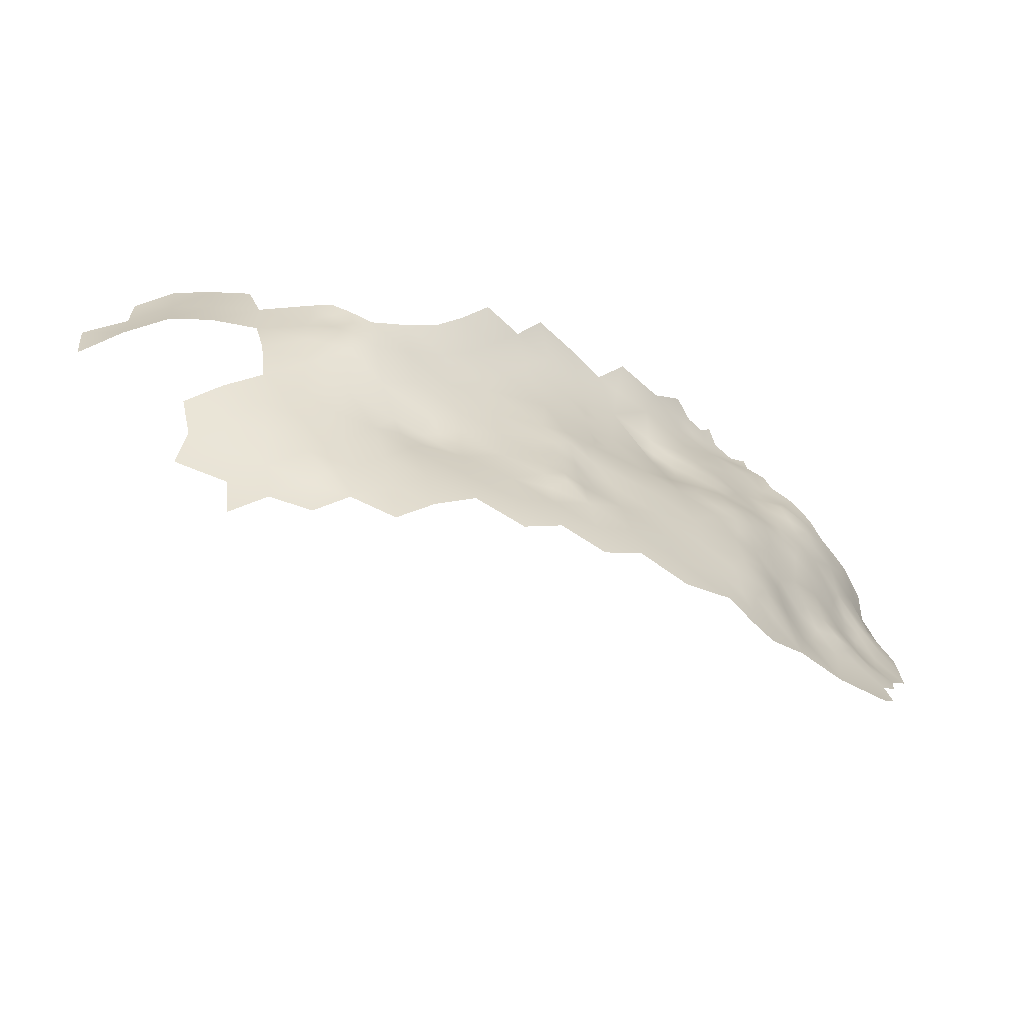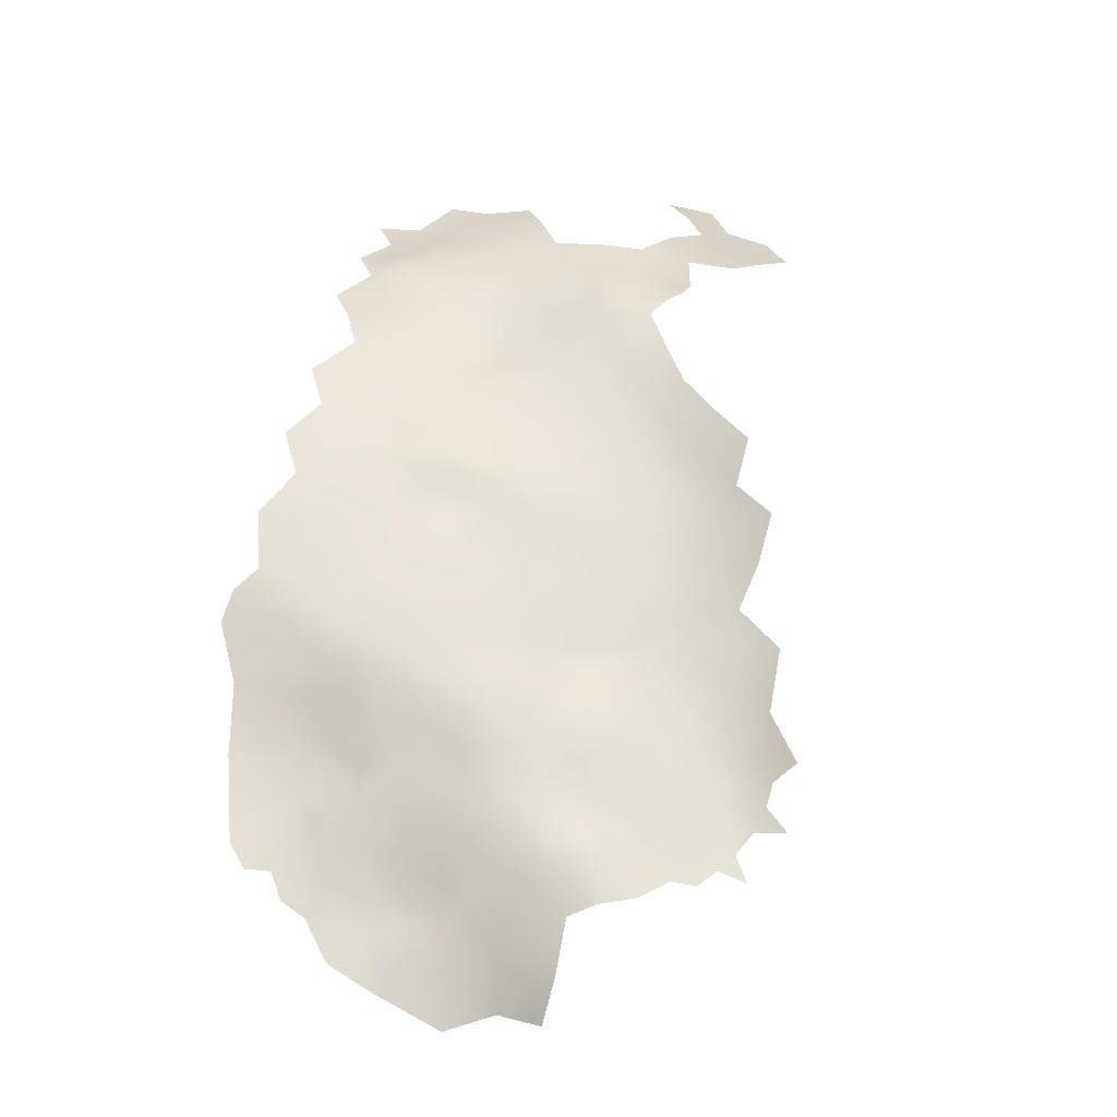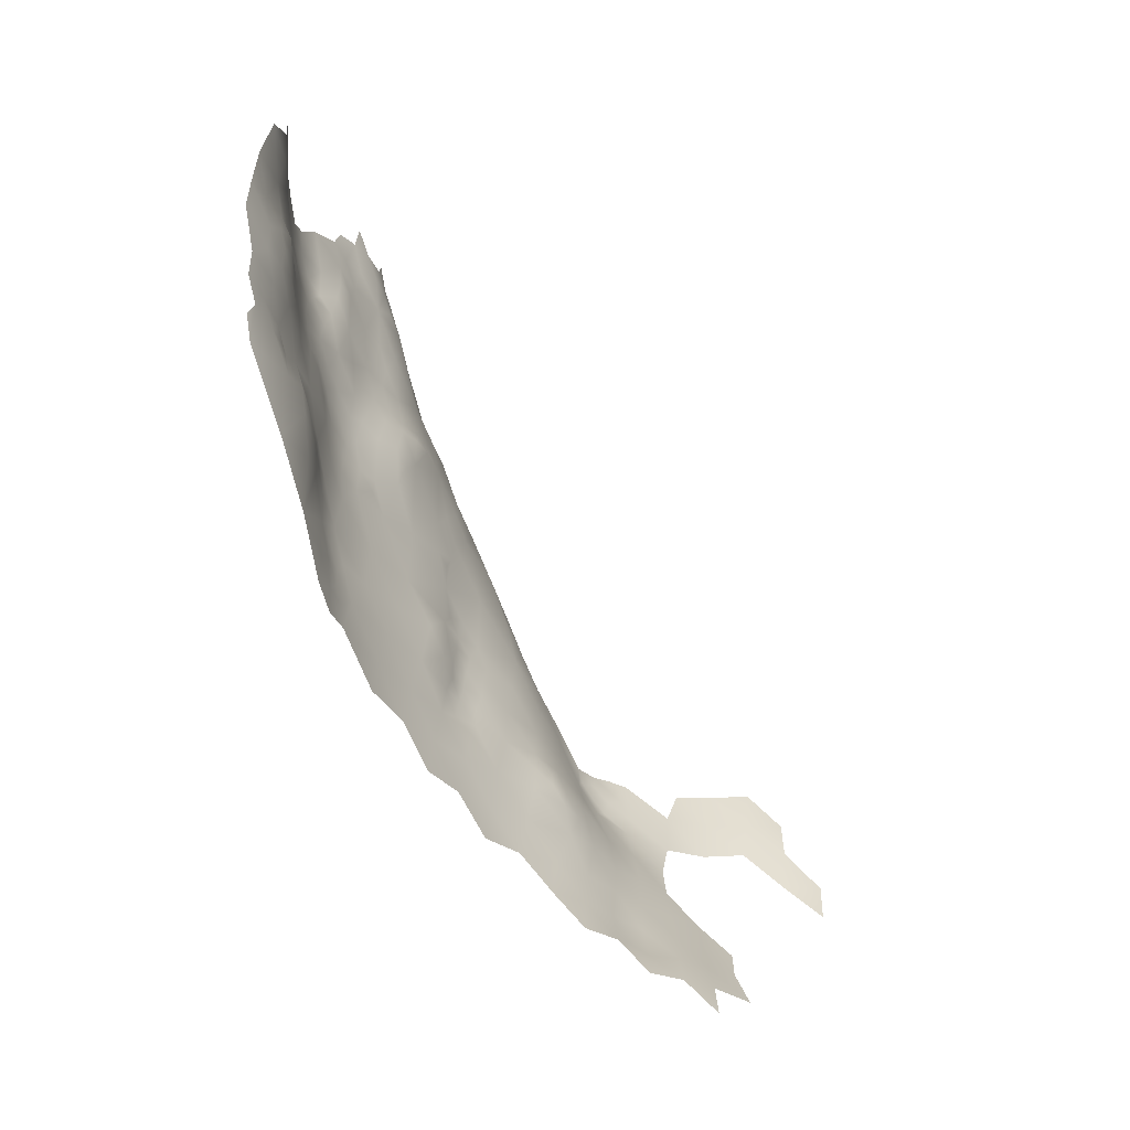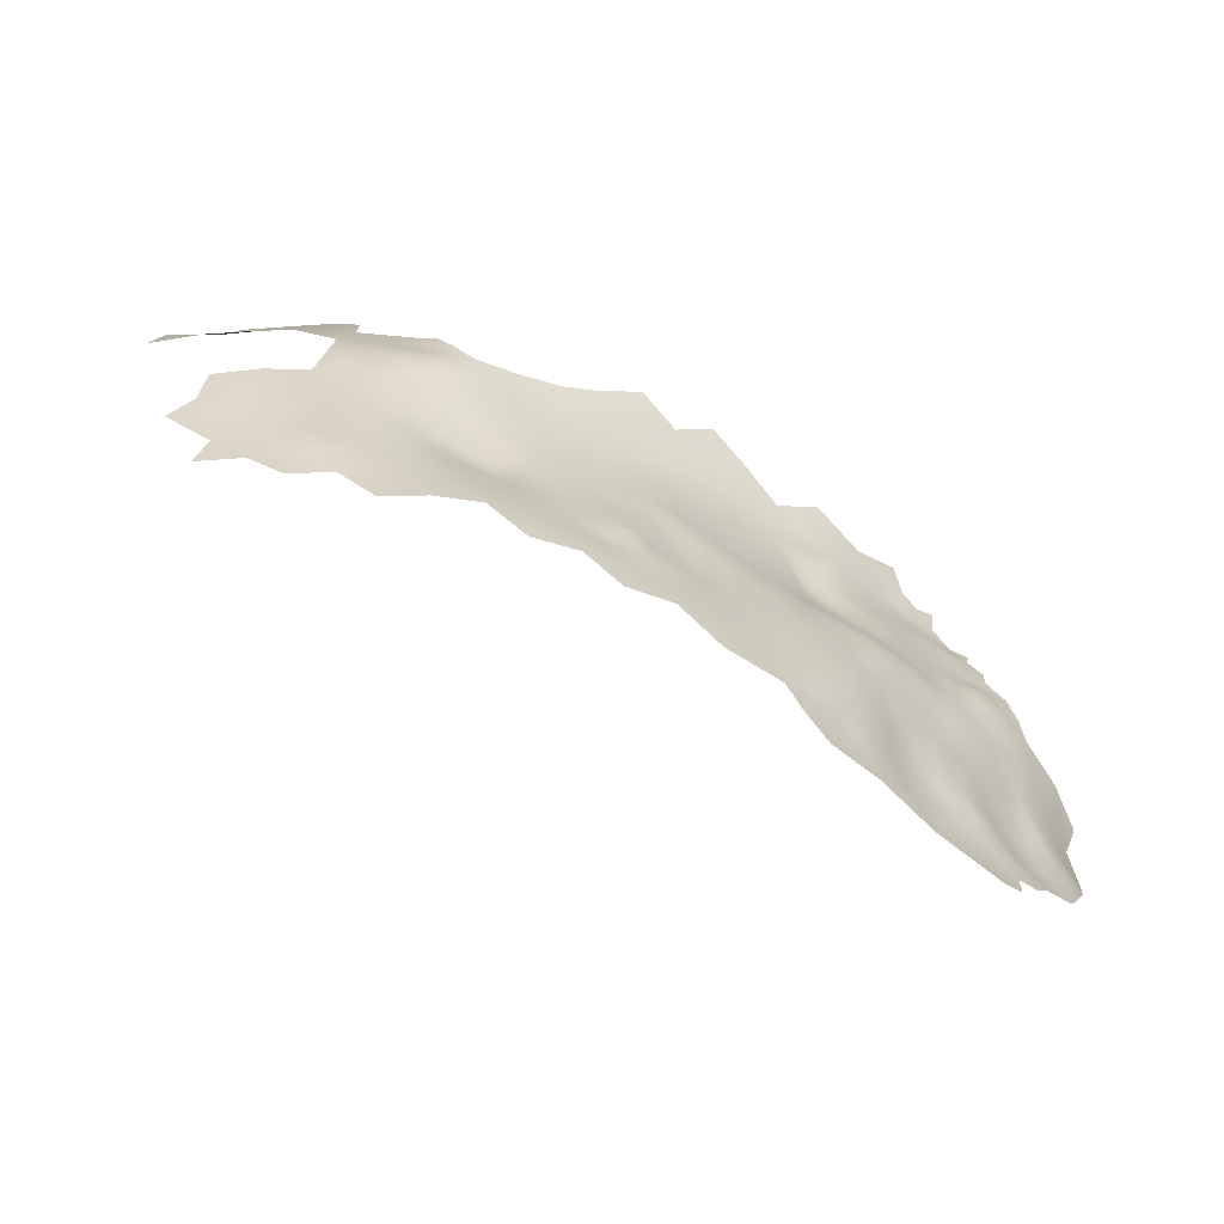
<metadata>
{"format":"obj","ext":"obj","renderer":"f3d","projection":"perspective","resolution":1024,"background":"white","views":[{"elev":36.9,"azim":-6.9,"up":"+Z"},{"elev":28.6,"azim":102.4,"up":"+Z"},{"elev":-67.9,"azim":149.9,"up":"+Y"},{"elev":23.9,"azim":10.6,"up":"+Z"}]}
</metadata>
<code>
v -168.2 30.92 458.7
v -167.1 28.88 457
v -165.4 28.56 455.3
v -165.4 25.93 455
v -163.7 27.69 453.4
v -163.6 25.17 453.6
v -161.9 26.36 452.1
v -163.9 30.79 453.8
v -166.8 24.81 456.2
v -165.3 22.65 455.7
v -169 24.97 458.1
v -168.8 27.72 458.5
v -159.8 27.74 450.5
v -160 24.95 451.4
v -158.1 23.46 450.8
v -148.1 11.18 440.5
v -151.7 12.14 447
v -150.2 11.96 444.7
v -151.4 9.447 446.2
v -149.9 9.351 443.7
v -153.3 12.32 449.1
v -152.8 9.872 448.3
v -154.3 14.87 450.2
v -155.3 12.31 451.4
v -157.1 12.04 453.3
v -157.9 14.95 452.9
v -158.9 12.42 454.4
v -158.3 10.1 454.2
v -156.1 9.817 452.4
v -154.3 9.712 450.4
v -167.2 26.63 456.6
v -157.9 7.333 454.1
v -157.9 20.97 451.1
v -159.8 21.85 452.5
v -153.6 7.182 449.1
v -155.5 7.599 451.5
v -156.2 5.03 451.9
v -158.1 4.945 454.3
v -159.1 2.851 455.2
v -157.3 2.642 453.2
v -161 3.061 457.1
v -160 0.7491 456
v -158.4 -0.0082 454.2
v -161.7 0.8438 457.6
v -163.4 2.439 459.5
v -163.3 -0.1451 459.4
v -164.3 -2.993 460.4
v -162.4 -1.994 458.3
v -165.4 -0.0435 461.6
v -166 2.734 461.7
v -166.3 -2.686 462.7
v -160.6 5.797 456.3
v -160.4 8.475 455.8
v -163 8.138 457.5
v -162.7 4.965 458.2
v -167.9 -1.159 463.7
v -167.7 1.244 463.2
v -169.9 0.5296 464.5
v -170.4 -2.437 465.5
v -168 -3.745 464
v -171.9 2.267 465.3
v -172 -0.0107 465.7
v -155.9 2.226 451.3
v -153.7 2.578 448.4
v -154.9 0.1557 449.5
v -153.4 -0.0425 447.2
v -156.5 0.1852 451.9
v -155.8 -2.279 450.5
v -154.2 -2.207 448
v -152.2 -2.61 446.2
v -155.1 -4.657 449.2
v -153.4 -4.55 447.1
v -156.7 -4.323 451.5
v -156.1 -7.271 451
v -153.9 -7.03 448.1
v -151.2 -6.141 445.5
v -151.9 -8.799 446.7
v -153.9 -9.904 449
v -151.7 -0.3463 445.7
v -153.7 -12.76 449.8
v -156 -11.12 451.8
v -150.8 -11.69 446.8
v -151.4 -14.22 448
v -153.2 -15.62 449.8
v -152.8 -18.12 450
v -154.3 -19.9 451.7
v -149.9 1.133 443.5
v -147.1 2.07 439
v -148.4 -9.084 444
v -147.2 -1.861 441
v -147.5 -4.115 441.8
v -149.6 -3.493 444
v -149.7 3.845 442
v -151.1 5.883 445
v -148.8 6.787 440.5
v -161.6 -5.375 457.6
v -160.6 -1.965 456.4
v -168.5 3.542 463.1
v -164.6 5.094 459.9
v -166.4 7.597 460.3
v -166.8 10.1 460.1
v -168.5 8.589 461.3
v -170.6 9.915 462
v -170.6 12.57 461.7
v -172.8 11.34 462.5
v -168.5 11.42 460.8
v -168.3 6.133 462
v -165 10.75 458.5
v -172.7 13.58 462.5
v -174.6 12.96 463.2
v -174.8 15.79 463.5
v -176.4 14.06 464.1
v -175.4 9.831 464.5
v -172.8 8.269 463.3
v -171.1 16.06 461.3
v -168.8 14.69 460.2
v -168.8 17.37 459.5
v -166.5 13.4 459
v -167.1 16.3 458.8
v -164.8 17.48 456.8
v -166.8 4.954 461.5
v -157.9 -11.33 454
v -159 -9.064 454.8
v -157.2 -12.6 452.9
v -161.1 -9.156 457
v -162.4 -11.29 457.9
v -147.8 -6.177 442.7
v -161.7 -14.55 456.8
v -158.8 -14.67 454.4
v -160.4 -11.63 455.6
v -163.4 -13.88 458.8
v -164.1 -11.91 459.9
v -165.1 -14.59 461.4
v -163.6 -17.18 459.4
v -170.5 6.473 462.8
v -174.5 7.353 464.4
v -174.3 4.832 465.4
v -163.1 12.99 456.3
v -155.6 -13.98 451.4
v -162.3 -8.114 458.5
v -161.8 23.38 453.2
v -162 20.44 454.3
v -157.3 -2.081 452.6
v -158.7 -4.07 454.4
v -161.8 17.44 454.4
v -159.6 18.49 452.6
v -167 18.9 457.9
v -169.2 20.33 458.9
v -174.1 -0.1171 467.4
v -177.8 2.615 468.5
v -160.3 16.51 453.5
v -160.5 14.27 454.2
v -155.6 18.37 450.5
v -160.7 11.1 455.2
v -171.4 -24.46 468.6
v -169.2 -25.07 466.2
v -170.6 -21.8 467.6
v -173.4 -22.48 470.2
v -172.4 -20.45 469
v -171.3 -19.32 468.2
v -171.1 -17.09 467.9
v -173.5 -17.64 469.6
v -169.7 -15.27 466.7
v -171.4 -14.59 467.9
v -169.5 -18.21 466.5
v -167.8 -19.27 464.6
v -167.7 -15.25 464.9
v -166.8 -11.93 463.8
v -169.4 -11.58 466.4
v -166.5 -9.347 463.4
v -166.8 -6.082 463.2
v -164.2 -8.61 460.5
v -165.3 -11.31 461.7
v -168.6 -21.44 465.3
v -169.2 -6.622 465.3
v -183.3 7.739 470.9
v -182.9 5.649 471.1
v -180.5 9.162 468.7
v -181.4 12.39 468.9
v -182.9 13.06 469.9
v -183.3 10.75 470.4
v -182.5 15.57 469.3
v -184.9 14.86 471.2
v -181.4 5.472 470
v -183.6 3.118 472.1
v -185.1 0.8338 473.8
v -184.5 -1.733 473.5
v -186.6 2.784 474.4
v -186.7 -0.0866 475
v -188.7 -1.132 476
v -189.5 2.186 476
v -191.1 -0.157 476.8
v -190.7 -2.422 476.9
v -191 -5.016 477.4
v -188.7 -3.665 476.4
v -188.7 -6.21 476.9
v -186.8 -5.132 475.6
v -190.7 -7.509 477.9
v -191 -9.917 478.3
v -188.6 -8.693 477.4
v -190.5 -12.33 478.2
v -188.6 -11.02 478
v -186.8 -2.441 475.1
v -187.1 -7.442 476
v -186.6 -9.985 476.2
v -185.2 -7.677 474.4
v -185.2 -4.3 473.9
v -182.8 -5.785 472.9
v -179.6 23.46 467.7
v -177.5 22.76 466
v -205.9 -5.089 483.1
v -205.5 -7.764 483.1
v -203.3 -6.439 481.9
v -208 -8.694 484.6
v -203.2 -8.667 482.1
v -201.3 -7.618 481.2
v -199.2 -6.854 480.9
v -198.8 -4.331 480.5
v -201.2 -5.618 481.1
v -204.7 -11.01 483.5
v -202 -2.96 481.7
v -212.9 9.344 487
v -212.8 11.35 486.8
v -211.3 7.468 487
v -211.3 9.931 486.8
v -211.3 12.25 486.8
v -213.6 12.56 486.6
v -209.3 8.703 486.5
v -207.1 9.508 485.9
v -209.5 10.92 486.6
v -209.2 6.294 486.8
v -211.2 5.373 487.4
v -214 7.254 487.4
v -214 4.12 487.6
v -209.8 3.341 486.7
v -207.7 7.49 486.3
v -206.9 5.203 485.6
v -213.1 -19.19 487
v -215.2 -20.13 486.7
v -165.2 -22.63 462.1
v -160.4 -21.82 457.1
v -182.6 -21.42 476.1
v -182.6 -16.38 475.1
v -186.6 -18.69 477.6
v -186.6 -23.73 478.3
v -178.3 -19.2 473.1
v -190.6 -21.13 480
v -194.6 -23.34 481.9
v -178.4 -23.92 473.7
v -182.8 -11.16 474.2
v -178.5 -14.31 472.3
v -178.7 -9.047 471.5
v -174.3 -12.37 469.6
v -173.9 -6.861 468.4
v -178.9 -3.466 470.7
v -190.6 -16.04 479.1
v -194.5 -12.81 480.1
v -194.7 -18.12 481.4
v -199.2 -14.91 482.4
v -199 -20.03 483.3
v -203.4 -16.96 484
v -203.1 -21.98 484.4
v -207 -24.43 485
v -186.7 -13.7 476.9
v -194.8 -7.602 479.3
v -194.5 -2.699 478.6
v -199.3 -10.05 481.3
v -194.6 2.052 478
v -198.7 -0.2585 480.3
v -194.5 7.534 477.5
v -199 4.817 480.2
v -207.1 -19.53 485.1
v -207.4 -14.43 485
v -210.9 -17.27 486.1
v -211.1 -12.38 486.1
v -214.9 -15.41 487.1
v -211.2 -21.81 485.9
v -215 -10.31 487.3
v -218.9 -12.63 487.5
v -218.9 -17.29 487.1
v -222.8 -15.05 487.6
v -222.8 -19.55 487
v -218.9 -21.79 486.6
v -222.8 -24.14 486.8
v -214.9 -24.13 486.3
v -211.5 -7.907 486.1
v -210.5 -3.222 485.8
v -214.6 -0.3591 487.5
v -214.9 -5.391 487.2
v -206.7 -0.2233 484.4
v -203.1 2.212 482.7
v -203.3 7.251 483.2
v -218.9 -3.071 488.2
v -218.9 -7.826 488
v -218.8 1.752 488.6
v -224.2 18.58 485.6
v -220 16.19 486.5
v -193.2 21.94 479.4
v -196.5 18.14 480.5
v -193 17.42 477.3
v -189.7 21.43 475.8
v -186.6 25.34 474.8
v -186.1 20.81 472.6
v -182.9 24.71 471.1
v -176 27.94 466.1
v -182.7 19.68 469.6
v -171.7 27.77 461.6
v -199.7 14.4 482
v -196.1 13.3 478.9
v -173.9 22.27 463.1
v -189.4 16.86 474.3
v -192.6 12.66 476.2
v -188.2 9.036 473.9
v -199.4 10.09 480.8
v -224.1 13.7 486.6
v -219.1 11.47 487.2
v -178.9 17.04 466.6
v -228.5 20.89 484.4
v -228.6 15.95 485.6
v -203.5 11.84 483.9
v -222.9 -5.472 488.8
v -219.4 6.195 488.1
v -224 8.668 488
v -227.7 -17.02 488
v -228.6 11.37 486.9
v -233.3 13.71 485.5
v -233.4 8.966 487
v -222.8 -10.42 488.3
v -226.8 -7.911 488.8
v -226.4 -12.64 488.2
v -232.8 18.18 484.6
v -238 11.03 486
v -238.2 6.036 486.7
f 237 231 235
f 230 225 228
f 230 226 225
f 217 219 216
f 11 9 31
f 236 231 237
f 232 235 231
f 228 225 224
f 189 190 203
f 228 236 229
f 104 109 105
f 227 223 226
f 213 216 219
f 198 199 200
f 102 100 101
f 224 225 222
f 196 198 200
f 110 111 112
f 229 230 228
f 232 231 224
f 215 216 213
f 191 192 190
f 139 81 124
f 98 121 107
f 56 60 51
f 228 224 231
f 228 231 236
f 195 190 193
f 192 193 190
f 222 233 224
f 48 46 47
f 194 195 193
f 196 195 194
f 223 225 226
f 204 196 200
f 204 200 205
f 202 199 201
f 7 5 6
f 219 217 218
f 219 218 221
f 223 222 225
f 197 196 204
f 197 195 196
f 105 103 104
f 59 60 56
f 232 233 234
f 232 224 233
f 81 122 124
f 194 198 196
f 31 9 4
f 27 28 25
f 178 181 176
f 203 190 195
f 119 117 116
f 191 190 189
f 58 61 62
f 141 142 34
f 14 13 7
f 163 161 165
f 119 116 118
f 29 25 28
f 102 101 106
f 105 109 110
f 73 68 143
f 98 50 121
f 220 212 214
f 72 70 69
f 132 172 173
f 151 152 26
f 29 36 30
f 103 106 104
f 103 102 106
f 35 30 36
f 5 4 6
f 5 3 4
f 202 200 199
f 181 179 180
f 181 178 179
f 57 50 98
f 40 38 39
f 197 203 195
f 29 24 25
f 160 162 159
f 160 161 162
f 107 102 135
f 43 39 42
f 43 40 39
f 189 203 187
f 189 187 186
f 145 151 146
f 182 183 180
f 129 130 128
f 31 12 11
f 31 2 12
f 168 169 167
f 58 56 57
f 191 189 188
f 71 72 69
f 67 63 40
f 67 40 43
f 46 49 47
f 21 23 24
f 186 188 189
f 22 30 35
f 41 44 42
f 41 42 39
f 113 105 110
f 48 96 97
f 149 62 61
f 67 143 68
f 126 128 130
f 40 63 37
f 40 37 38
f 30 24 29
f 212 213 211
f 147 148 117
f 147 117 119
f 164 161 163
f 80 81 139
f 160 165 161
f 54 52 53
f 131 128 126
f 120 147 119
f 107 121 100
f 107 100 102
f 19 18 17
f 17 22 19
f 99 45 55
f 72 71 75
f 66 70 79
f 66 69 70
f 68 65 67
f 132 131 126
f 125 126 130
f 125 130 123
f 212 215 213
f 73 71 68
f 43 143 67
f 58 59 56
f 54 55 52
f 46 44 45
f 77 75 78
f 170 173 172
f 157 155 156
f 132 173 133
f 10 4 9
f 168 173 170
f 22 17 21
f 74 75 71
f 74 71 73
f 109 111 110
f 65 66 64
f 65 69 66
f 152 154 27
f 47 49 51
f 31 3 2
f 31 4 3
f 136 114 113
f 207 187 203
f 207 203 197
f 131 133 134
f 131 132 133
f 104 115 109
f 206 204 205
f 68 71 69
f 68 69 65
f 202 205 200
f 55 41 52
f 28 27 154
f 63 67 65
f 63 65 64
f 135 102 103
f 135 103 114
f 139 84 80
f 19 20 18
f 127 91 92
f 99 100 121
f 26 152 27
f 26 27 25
f 10 6 4
f 34 33 15
f 220 215 212
f 30 22 21
f 30 21 24
f 117 115 116
f 62 59 58
f 185 188 186
f 114 103 105
f 114 105 113
f 99 121 50
f 175 171 60
f 45 99 50
f 8 3 5
f 32 38 37
f 176 177 184
f 12 2 1
f 174 166 165
f 141 7 6
f 141 14 7
f 18 20 16
f 142 145 146
f 178 176 184
f 78 81 80
f 104 116 115
f 74 78 75
f 34 142 146
f 34 146 33
f 267 217 216
f 174 157 156
f 57 49 50
f 130 122 123
f 157 160 159
f 26 146 151
f 80 84 83
f 56 51 49
f 56 49 57
f 152 138 154
f 45 44 41
f 45 41 55
f 34 14 141
f 34 15 14
f 45 49 46
f 45 50 49
f 169 163 167
f 53 28 154
f 53 32 28
f 29 28 32
f 116 106 118
f 116 104 106
f 93 87 88
f 101 118 106
f 101 108 118
f 158 155 157
f 158 157 159
f 164 163 169
f 208 187 207
f 52 32 53
f 52 38 32
f 75 77 76
f 75 76 72
f 98 58 57
f 52 41 39
f 52 39 38
f 135 98 107
f 96 144 97
f 269 221 218
f 264 205 202
f 76 70 72
f 76 92 70
f 32 37 36
f 32 36 29
f 48 44 46
f 73 143 144
f 197 204 206
f 175 60 59
f 99 55 54
f 157 174 165
f 157 165 160
f 141 6 10
f 213 219 221
f 207 206 208
f 207 197 206
f 43 144 143
f 129 122 130
f 129 124 122
f 126 125 140
f 97 44 48
f 97 42 44
f 181 180 183
f 74 81 78
f 10 142 141
f 164 162 161
f 149 61 137
f 125 96 140
f 171 51 60
f 168 133 173
f 145 152 151
f 43 42 97
f 43 97 144
f 126 172 132
f 126 140 172
f 82 77 78
f 211 214 212
f 167 163 165
f 113 110 112
f 19 22 35
f 20 19 94
f 20 94 95
f 35 36 37
f 281 282 280
f 93 95 94
f 283 280 282
f 26 25 24
f 227 222 223
f 277 238 239
f 277 239 285
f 185 184 177
f 324 282 281
f 324 281 330
f 229 236 237
f 234 235 232
f 277 274 238
f 272 274 277
f 281 279 328
f 127 92 76
f 279 281 280
f 79 70 92
f 330 281 328
f 115 111 109
f 96 48 47
f 54 53 154
f 321 294 293
f 64 37 63
f 264 202 201
f 285 239 283
f 276 279 280
f 276 278 279
f 265 199 198
f 284 283 282
f 100 108 101
f 267 216 215
f 286 287 289
f 87 90 88
f 287 288 289
f 289 293 294
f 275 278 276
f 175 170 171
f 309 308 314
f 288 293 289
f 182 180 179
f 273 274 272
f 273 272 261
f 280 283 239
f 54 138 108
f 54 154 138
f 294 328 279
f 294 279 278
f 266 194 193
f 275 274 273
f 275 276 274
f 54 108 100
f 54 100 99
f 82 80 83
f 82 78 80
f 261 272 262
f 64 66 79
f 10 9 11
f 35 94 19
f 170 169 168
f 95 16 20
f 325 315 319
f 250 206 205
f 133 168 167
f 81 123 122
f 64 35 37
f 303 301 311
f 89 127 76
f 128 131 134
f 120 119 118
f 329 330 328
f 286 278 275
f 276 238 274
f 266 269 218
f 90 92 91
f 263 262 272
f 263 272 277
f 171 170 172
f 316 297 315
f 150 149 137
f 114 136 137
f 153 33 146
f 138 118 108
f 23 26 24
f 298 299 300
f 98 61 58
f 321 329 328
f 321 328 294
f 166 167 165
f 316 323 322
f 317 306 182
f 295 293 288
f 261 260 259
f 261 262 260
f 267 265 217
f 244 245 242
f 211 213 221
f 314 308 320
f 289 278 286
f 289 294 278
f 259 257 267
f 243 264 244
f 153 26 23
f 153 146 26
f 185 186 187
f 296 315 297
f 319 315 296
f 138 120 118
f 264 250 205
f 264 243 250
f 142 120 145
f 257 265 267
f 276 280 239
f 276 239 238
f 303 306 304
f 303 304 302
f 275 214 286
f 301 300 311
f 301 298 300
f 256 201 257
f 264 201 256
f 264 256 244
f 326 319 331
f 304 306 209
f 259 260 258
f 243 244 242
f 243 251 250
f 243 246 251
f 158 159 162
f 87 93 94
f 308 309 299
f 258 256 257
f 258 257 259
f 268 271 269
f 185 177 176
f 129 139 124
f 268 269 266
f 258 247 256
f 254 255 252
f 251 252 250
f 323 316 315
f 265 198 194
f 265 194 266
f 77 89 76
f 77 82 89
f 87 79 92
f 87 92 90
f 309 312 300
f 309 300 299
f 244 256 247
f 244 247 245
f 175 169 170
f 301 303 302
f 258 248 247
f 325 323 315
f 327 332 333
f 314 320 292
f 257 201 199
f 257 199 265
f 292 320 229
f 292 229 237
f 317 210 209
f 317 209 306
f 148 115 117
f 318 319 296
f 318 331 319
f 253 162 164
f 270 271 268
f 246 242 249
f 246 243 242
f 266 193 192
f 266 192 268
f 253 254 252
f 253 252 251
f 326 332 327
f 307 11 12
f 86 85 84
f 317 112 111
f 149 59 62
f 10 120 142
f 10 147 120
f 291 292 237
f 295 288 234
f 325 319 326
f 325 326 327
f 88 95 93
f 265 266 218
f 265 218 217
f 271 314 292
f 271 292 291
f 290 291 237
f 290 237 235
f 291 221 269
f 291 269 271
f 148 147 10
f 148 10 11
f 252 255 208
f 306 183 182
f 273 214 275
f 273 220 214
f 260 248 258
f 74 123 81
f 135 114 137
f 307 12 1
f 270 312 309
f 135 61 98
f 135 137 61
f 268 192 191
f 250 208 206
f 250 252 208
f 317 182 179
f 312 311 300
f 270 314 271
f 270 309 314
f 310 305 210
f 310 307 305
f 287 286 214
f 305 209 210
f 287 211 290
f 287 214 211
f 322 295 234
f 322 234 233
f 253 164 169
f 240 166 174
f 270 313 312
f 303 183 306
f 303 311 183
f 251 246 162
f 251 162 253
f 290 221 291
f 290 211 221
f 261 220 273
f 313 176 181
f 313 181 183
f 87 64 79
f 255 149 150
f 240 174 156
f 267 215 220
f 254 175 59
f 287 290 235
f 288 287 235
f 288 235 234
f 255 187 208
f 254 253 169
f 254 169 175
f 246 249 158
f 246 158 162
f 240 241 134
f 310 210 317
f 310 317 111
f 254 149 255
f 254 59 149
f 313 185 176
f 313 188 185
f 313 191 188
f 310 11 307
f 310 148 11
f 313 311 312
f 313 183 311
f 259 220 261
f 259 267 220
f 310 115 148
f 310 111 115
f 241 128 134
f 270 268 191
f 270 191 313
f 241 129 128
f 317 179 178
f 317 113 112
f 255 185 187
f 240 134 133
f 240 167 166
f 240 133 167
f 227 233 222
f 233 316 322
f 233 227 316
f 123 96 125
f 144 74 73
f 123 144 96
f 123 74 144
f 96 172 140
f 171 47 51
f 47 172 96
f 47 171 172
f 113 137 136
f 113 150 137
f 150 185 255
f 150 184 185
f 150 178 184
f 178 113 317
f 113 178 150
f 139 86 84
f 129 86 139
f 86 129 241
f 145 138 152
f 138 145 120
f 64 94 35
f 94 64 87

</code>
